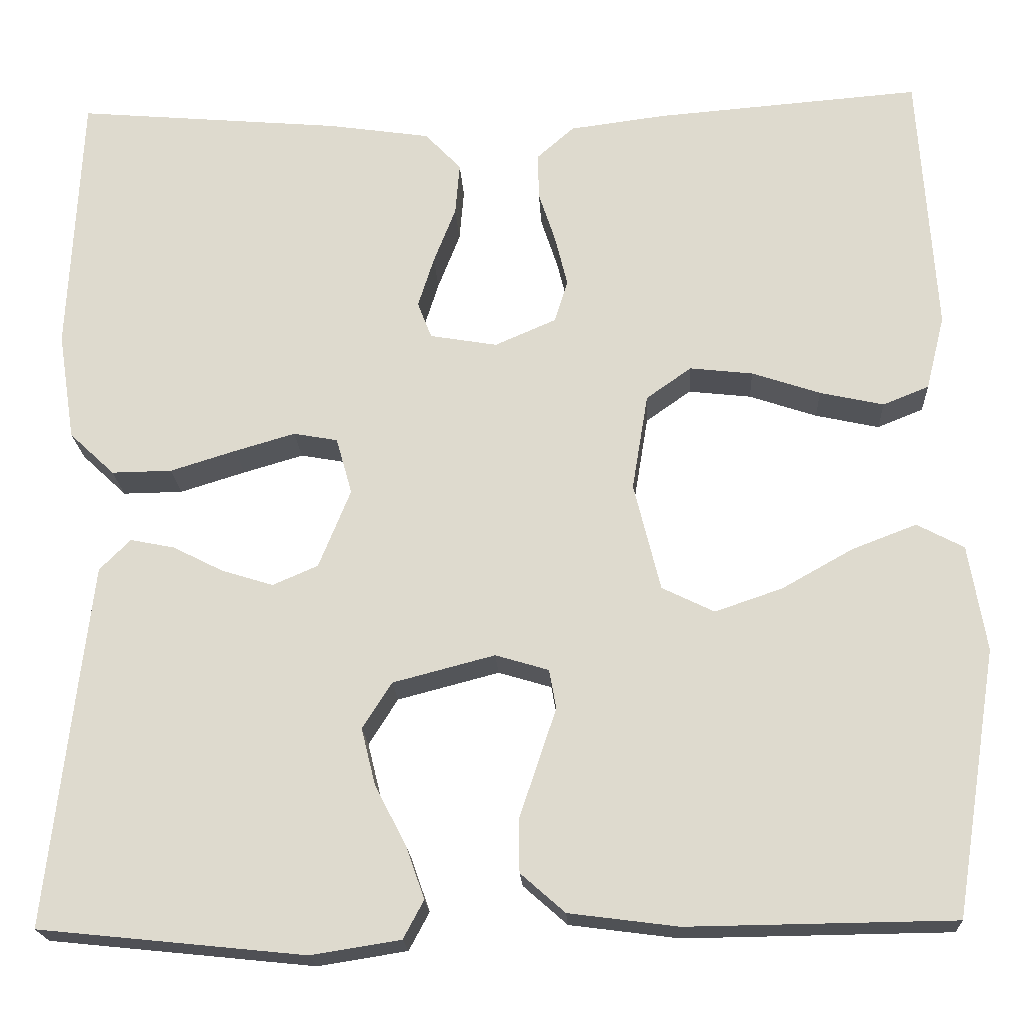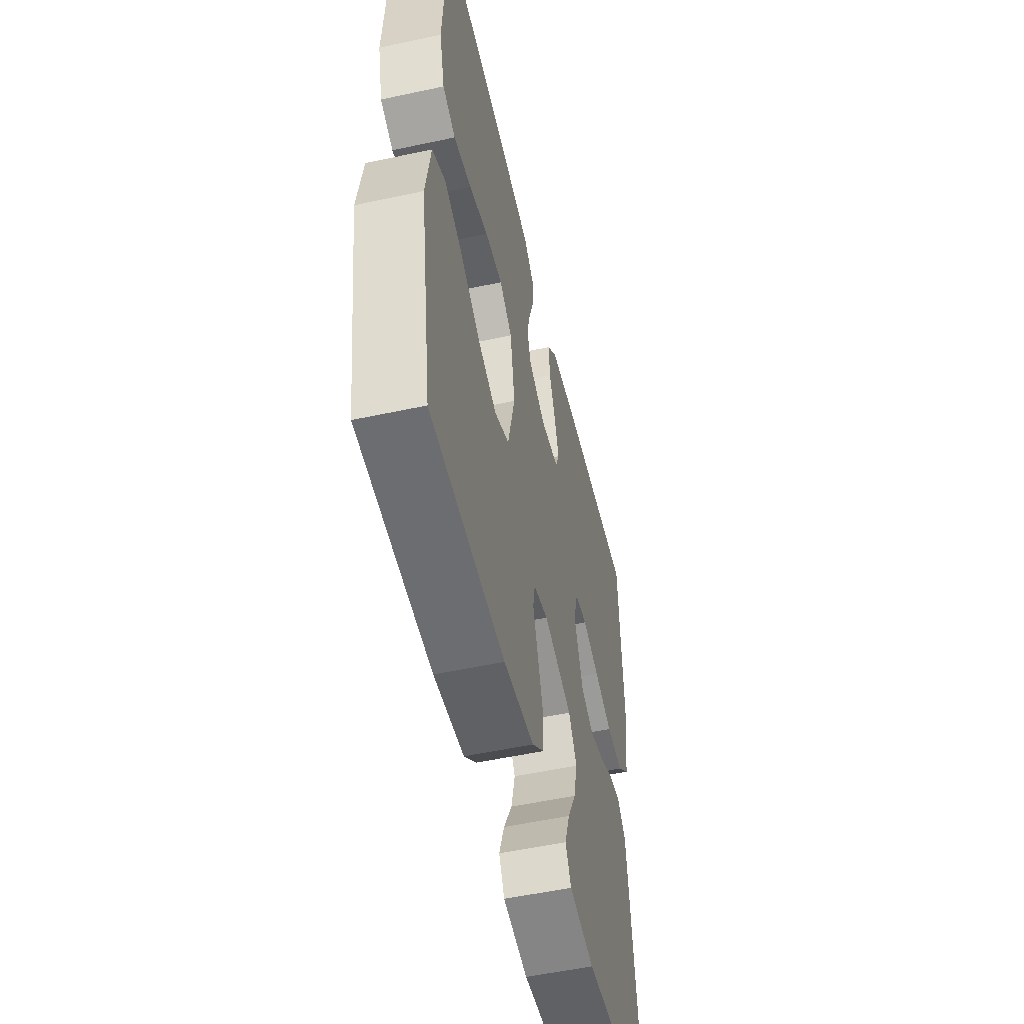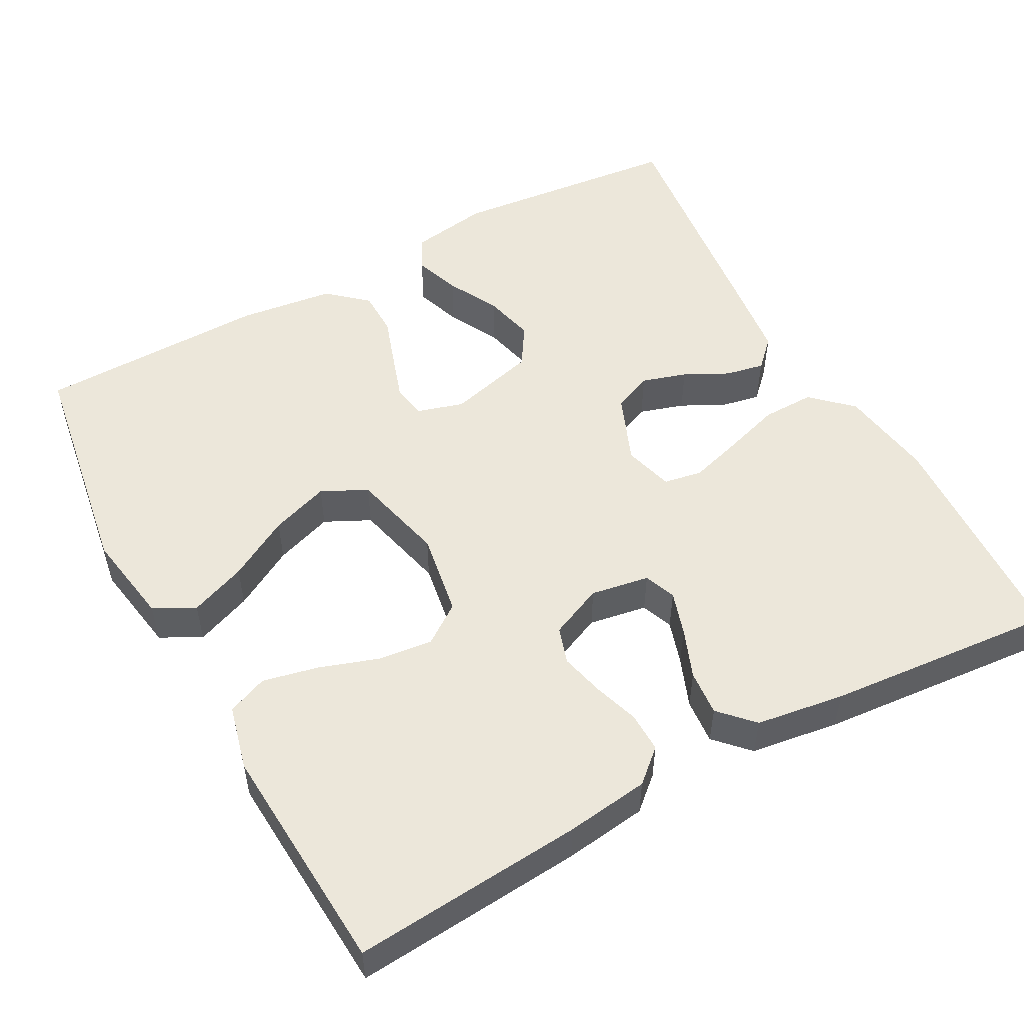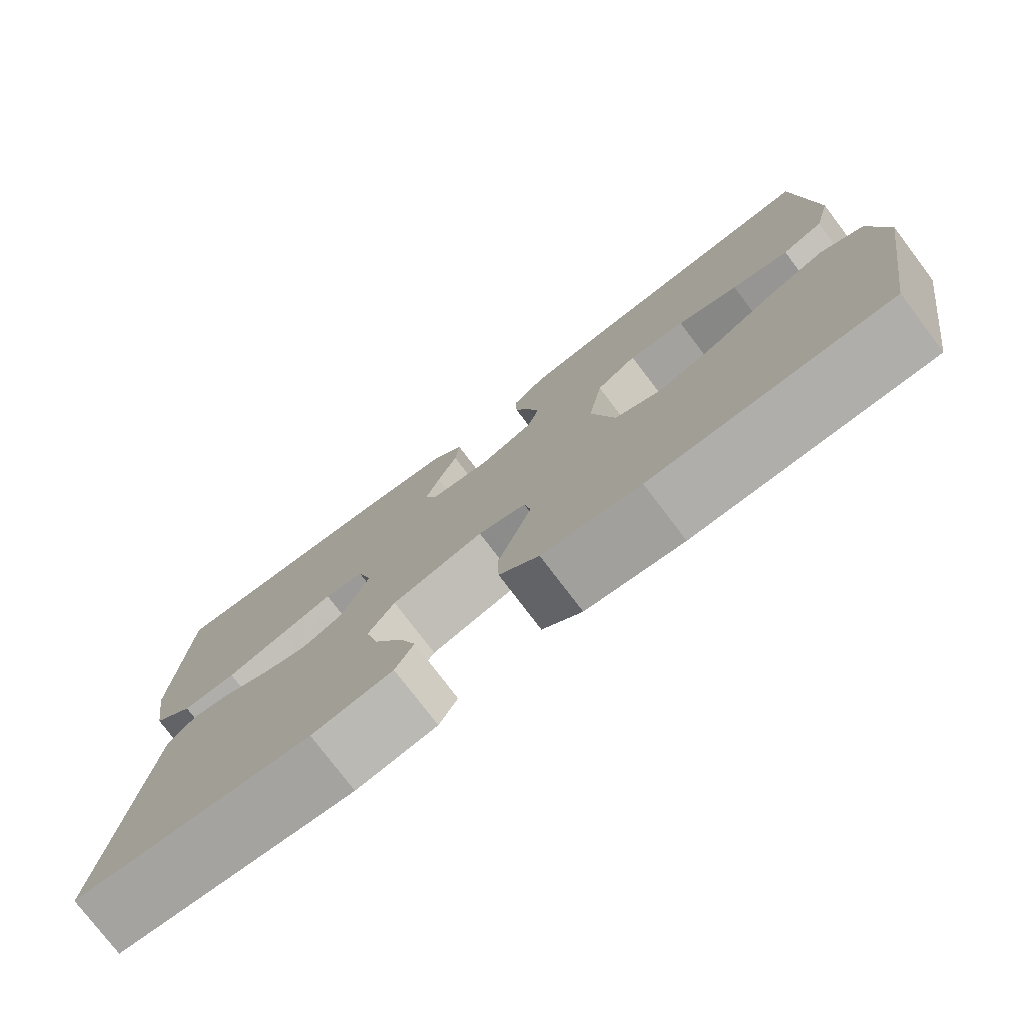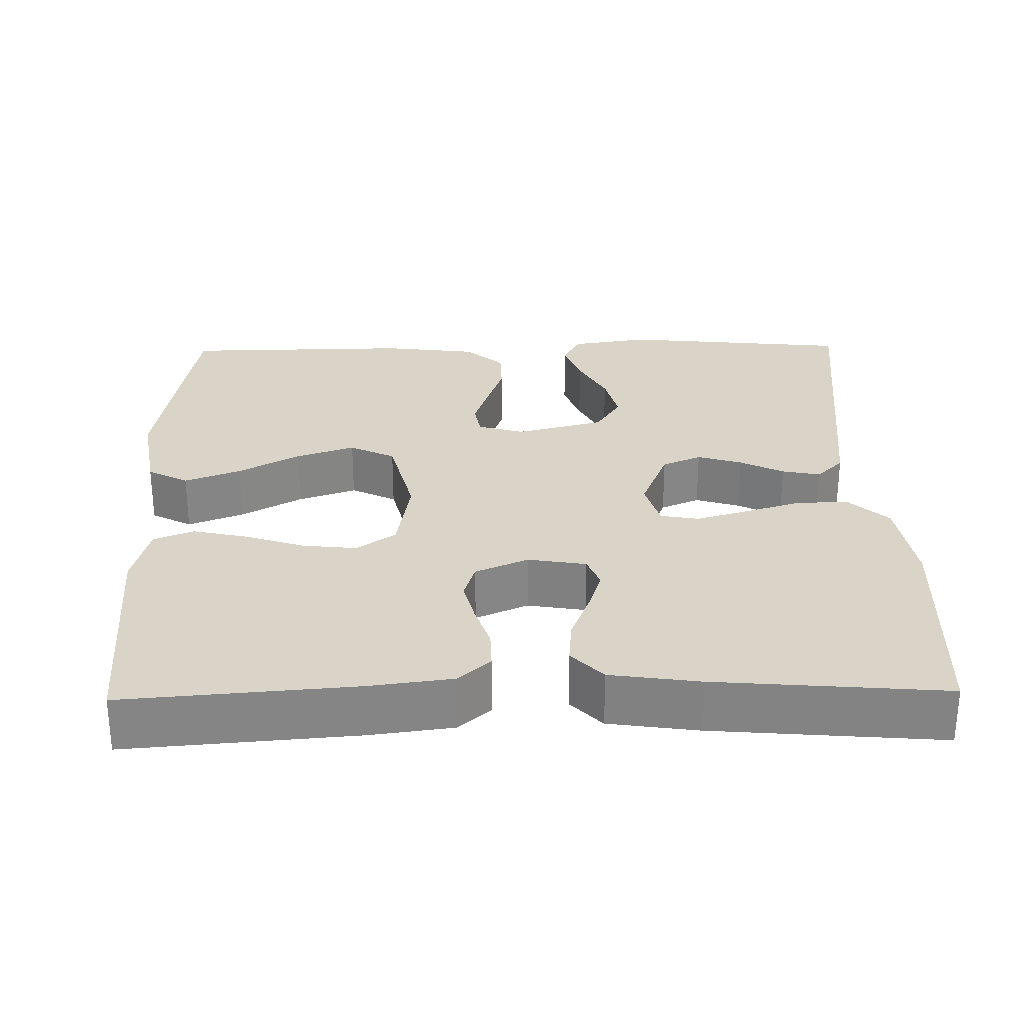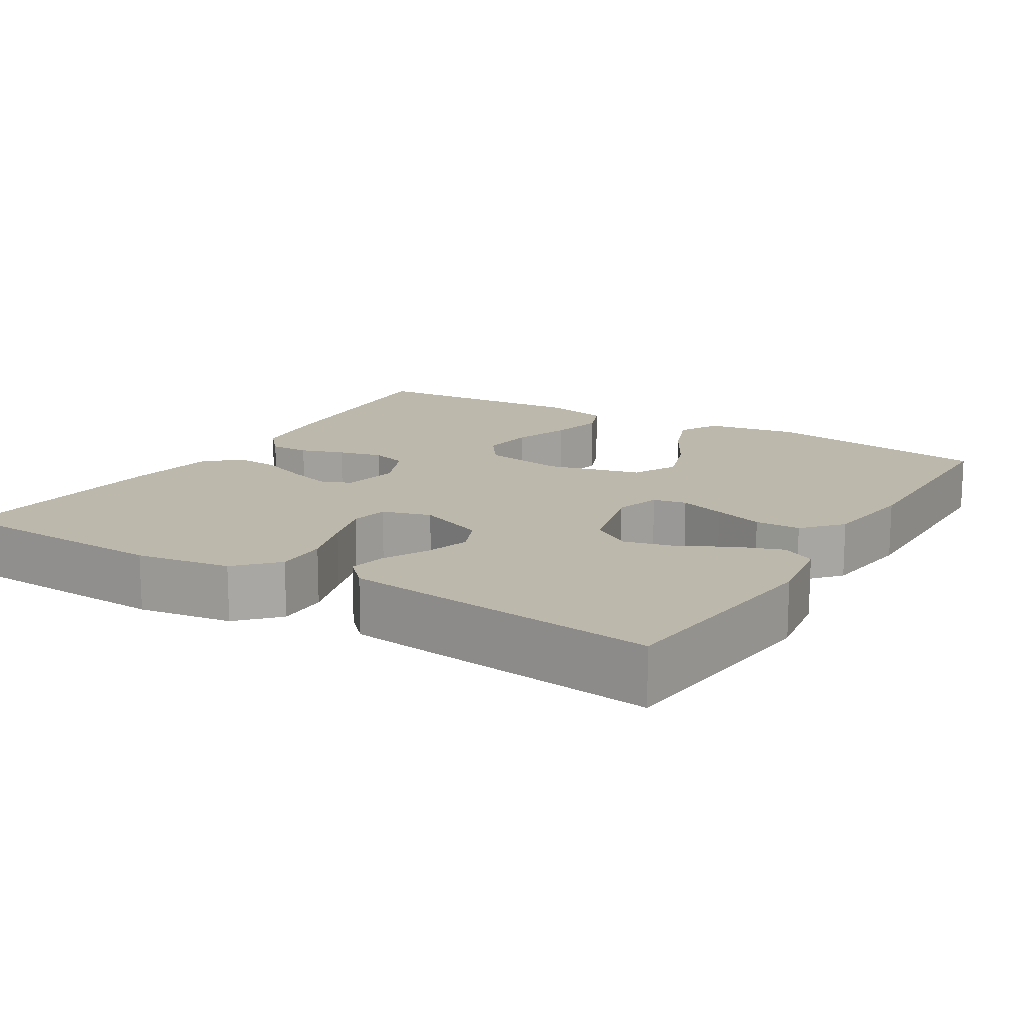
<metadata>
{"format":"obj","ext":"obj","renderer":"f3d","projection":"perspective","resolution":1024,"background":"white","views":[{"elev":-19.9,"azim":-177.0,"up":"+Z"},{"elev":-53.3,"azim":-77.0,"up":"+Z"},{"elev":52.6,"azim":-28.6,"up":"+Y"},{"elev":-77.2,"azim":-142.8,"up":"+Z"},{"elev":28.5,"azim":-1.1,"up":"+Y"},{"elev":14.8,"azim":121.3,"up":"+Y"}]}
</metadata>
<code>
v -0.5 0.07 0.5
v -0.2 0.07 0.476
v -0.092 0.07 0.462
v -0.05 0.07 0.425
v -0.051 0.07 0.373
v -0.07 0.07 0.315
v -0.084 0.07 0.258
v -0.069 0.07 0.21
v 0 0.07 0.18
v 0.076 0.07 0.193
v 0.092 0.07 0.234
v 0.074 0.07 0.291
v 0.049 0.07 0.355
v 0.044 0.07 0.414
v 0.085 0.07 0.457
v 0.2 0.07 0.474
v 0.5 0.07 0.5
v 0.514 0.07 0.2
v 0.495 0.07 0.077
v 0.444 0.07 0.029
v 0.376 0.07 0.03
v 0.302 0.07 0.053
v 0.234 0.07 0.073
v 0.184 0.07 0.064
v 0.166 0.07 0
v 0.202 0.07 -0.089
v 0.253 0.07 -0.111
v 0.311 0.07 -0.093
v 0.368 0.07 -0.064
v 0.418 0.07 -0.054
v 0.453 0.07 -0.089
v 0.466 0.07 -0.2
v 0.5 0.07 -0.5
v 0.2 0.07 -0.531
v 0.099 0.07 -0.515
v 0.076 0.07 -0.472
v 0.097 0.07 -0.412
v 0.132 0.07 -0.345
v 0.148 0.07 -0.28
v 0.115 0.07 -0.228
v 0 0.07 -0.198
v -0.06 0.07 -0.216
v -0.068 0.07 -0.26
v -0.048 0.07 -0.32
v -0.026 0.07 -0.385
v -0.027 0.07 -0.444
v -0.077 0.07 -0.488
v -0.2 0.07 -0.504
v -0.5 0.07 -0.5
v -0.548 0.07 -0.2
v -0.528 0.07 -0.08
v -0.475 0.07 -0.052
v -0.402 0.07 -0.08
v -0.322 0.07 -0.125
v -0.246 0.07 -0.151
v -0.187 0.07 -0.122
v -0.157 0.07 0
v -0.175 0.07 0.109
v -0.226 0.07 0.145
v -0.297 0.07 0.137
v -0.374 0.07 0.111
v -0.446 0.07 0.095
v -0.498 0.07 0.116
v -0.519 0.07 0.2
v -0.5 0 0.5
v -0.2 0 0.476
v -0.092 0 0.462
v -0.05 0 0.425
v -0.051 0 0.373
v -0.07 0 0.315
v -0.084 0 0.258
v -0.069 0 0.21
v 0 0 0.18
v 0.076 0 0.193
v 0.092 0 0.234
v 0.074 0 0.291
v 0.049 0 0.355
v 0.044 0 0.414
v 0.085 0 0.457
v 0.2 0 0.474
v 0.5 0 0.5
v 0.514 0 0.2
v 0.495 0 0.077
v 0.444 0 0.029
v 0.376 0 0.03
v 0.302 0 0.053
v 0.234 0 0.073
v 0.184 0 0.064
v 0.166 0 0
v 0.202 0 -0.089
v 0.253 0 -0.111
v 0.311 0 -0.093
v 0.368 0 -0.064
v 0.418 0 -0.054
v 0.453 0 -0.089
v 0.466 0 -0.2
v 0.5 0 -0.5
v 0.2 0 -0.531
v 0.099 0 -0.515
v 0.076 0 -0.472
v 0.097 0 -0.412
v 0.132 0 -0.345
v 0.148 0 -0.28
v 0.115 0 -0.228
v 0 0 -0.198
v -0.06 0 -0.216
v -0.068 0 -0.26
v -0.048 0 -0.32
v -0.026 0 -0.385
v -0.027 0 -0.444
v -0.077 0 -0.488
v -0.2 0 -0.504
v -0.5 0 -0.5
v -0.548 0 -0.2
v -0.528 0 -0.08
v -0.475 0 -0.052
v -0.402 0 -0.08
v -0.322 0 -0.125
v -0.246 0 -0.151
v -0.187 0 -0.122
v -0.157 0 0
v -0.175 0 0.109
v -0.226 0 0.145
v -0.297 0 0.137
v -0.374 0 0.111
v -0.446 0 0.095
v -0.498 0 0.116
v -0.519 0 0.2
f 4 5 6
f 3 4 6
f 2 3 6
f 1 2 6
f 64 1 6
f 63 64 6
f 62 63 6
f 61 62 6
f 60 61 6
f 59 60 6 7
f 58 59 7 8
f 57 58 8 9
f 56 57 9 10
f 52 53 54
f 51 52 54
f 50 51 54
f 49 50 54
f 48 49 54
f 47 48 54
f 46 47 54
f 45 46 54
f 44 45 54
f 43 44 54 55
f 42 43 55 56
f 36 37 38
f 35 36 38
f 34 35 38
f 33 34 38
f 32 33 38
f 31 32 38
f 30 31 38
f 29 30 38
f 28 29 38
f 27 28 38 39
f 26 27 39 40
f 20 21 22
f 19 20 22
f 18 19 22
f 17 18 22
f 16 17 22
f 15 16 22
f 14 15 22
f 13 14 22
f 12 13 22
f 11 12 22 23
f 10 11 23 24
f 10 24 25
f 56 10 25
f 42 56 25
f 41 42 25
f 25 26 40 41
f 70 69 68
f 70 68 67
f 70 67 66
f 70 66 65
f 70 65 128
f 70 128 127
f 70 127 126
f 70 126 125
f 70 125 124
f 71 70 124 123
f 72 71 123 122
f 73 72 122 121
f 74 73 121 120
f 118 117 116
f 118 116 115
f 118 115 114
f 118 114 113
f 118 113 112
f 118 112 111
f 118 111 110
f 118 110 109
f 118 109 108
f 119 118 108 107
f 120 119 107 106
f 102 101 100
f 102 100 99
f 102 99 98
f 102 98 97
f 102 97 96
f 102 96 95
f 102 95 94
f 102 94 93
f 102 93 92
f 103 102 92 91
f 104 103 91 90
f 86 85 84
f 86 84 83
f 86 83 82
f 86 82 81
f 86 81 80
f 86 80 79
f 86 79 78
f 86 78 77
f 86 77 76
f 87 86 76 75
f 88 87 75 74
f 89 88 74
f 89 74 120
f 89 120 106
f 89 106 105
f 105 104 90 89
f 1 65 66 2
f 2 66 67 3
f 3 67 68 4
f 4 68 69 5
f 5 69 70 6
f 6 70 71 7
f 7 71 72 8
f 8 72 73 9
f 9 73 74 10
f 10 74 75 11
f 11 75 76 12
f 12 76 77 13
f 13 77 78 14
f 14 78 79 15
f 15 79 80 16
f 16 80 81 17
f 17 81 82 18
f 18 82 83 19
f 19 83 84 20
f 20 84 85 21
f 21 85 86 22
f 22 86 87 23
f 23 87 88 24
f 24 88 89 25
f 25 89 90 26
f 26 90 91 27
f 27 91 92 28
f 28 92 93 29
f 29 93 94 30
f 30 94 95 31
f 31 95 96 32
f 32 96 97 33
f 33 97 98 34
f 34 98 99 35
f 35 99 100 36
f 36 100 101 37
f 37 101 102 38
f 38 102 103 39
f 39 103 104 40
f 40 104 105 41
f 41 105 106 42
f 42 106 107 43
f 43 107 108 44
f 44 108 109 45
f 45 109 110 46
f 46 110 111 47
f 47 111 112 48
f 48 112 113 49
f 49 113 114 50
f 50 114 115 51
f 51 115 116 52
f 52 116 117 53
f 53 117 118 54
f 54 118 119 55
f 55 119 120 56
f 56 120 121 57
f 57 121 122 58
f 58 122 123 59
f 59 123 124 60
f 60 124 125 61
f 61 125 126 62
f 62 126 127 63
f 63 127 128 64
f 64 128 65 1

</code>
